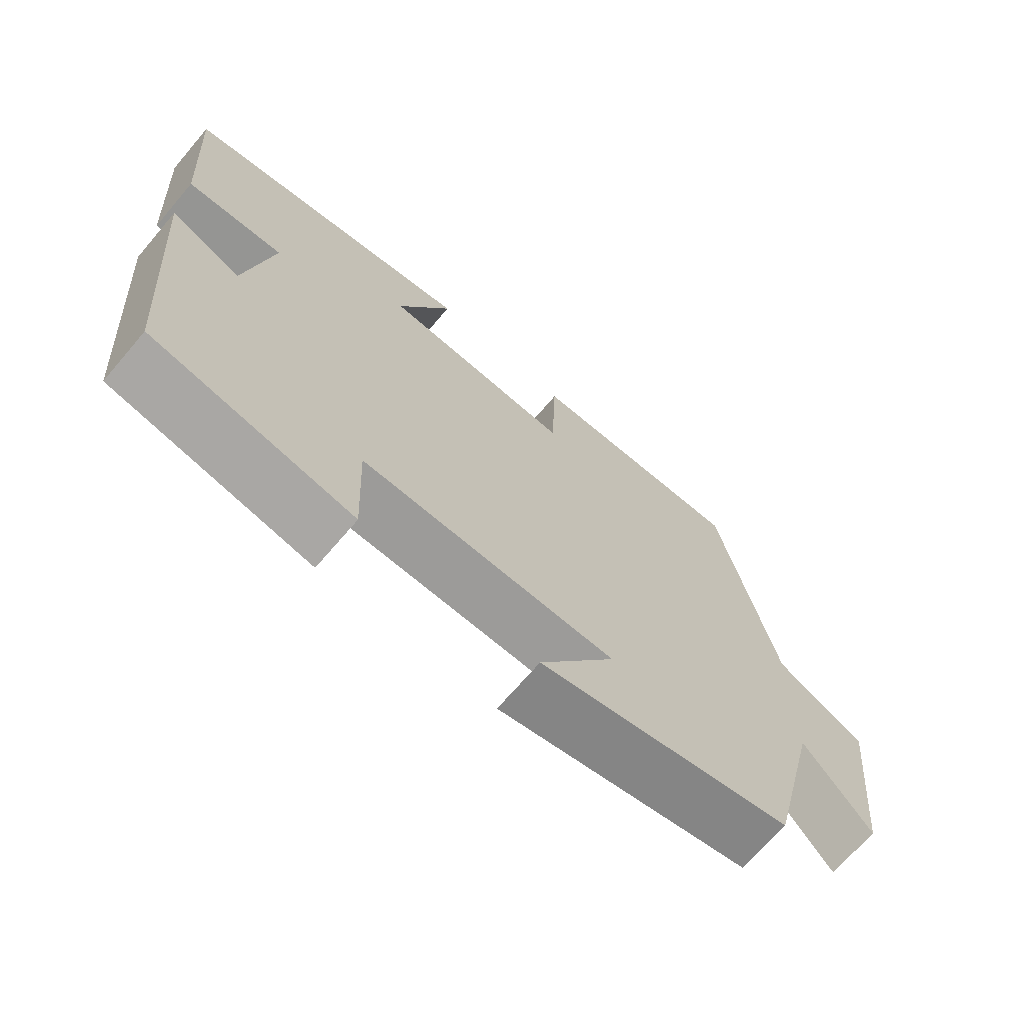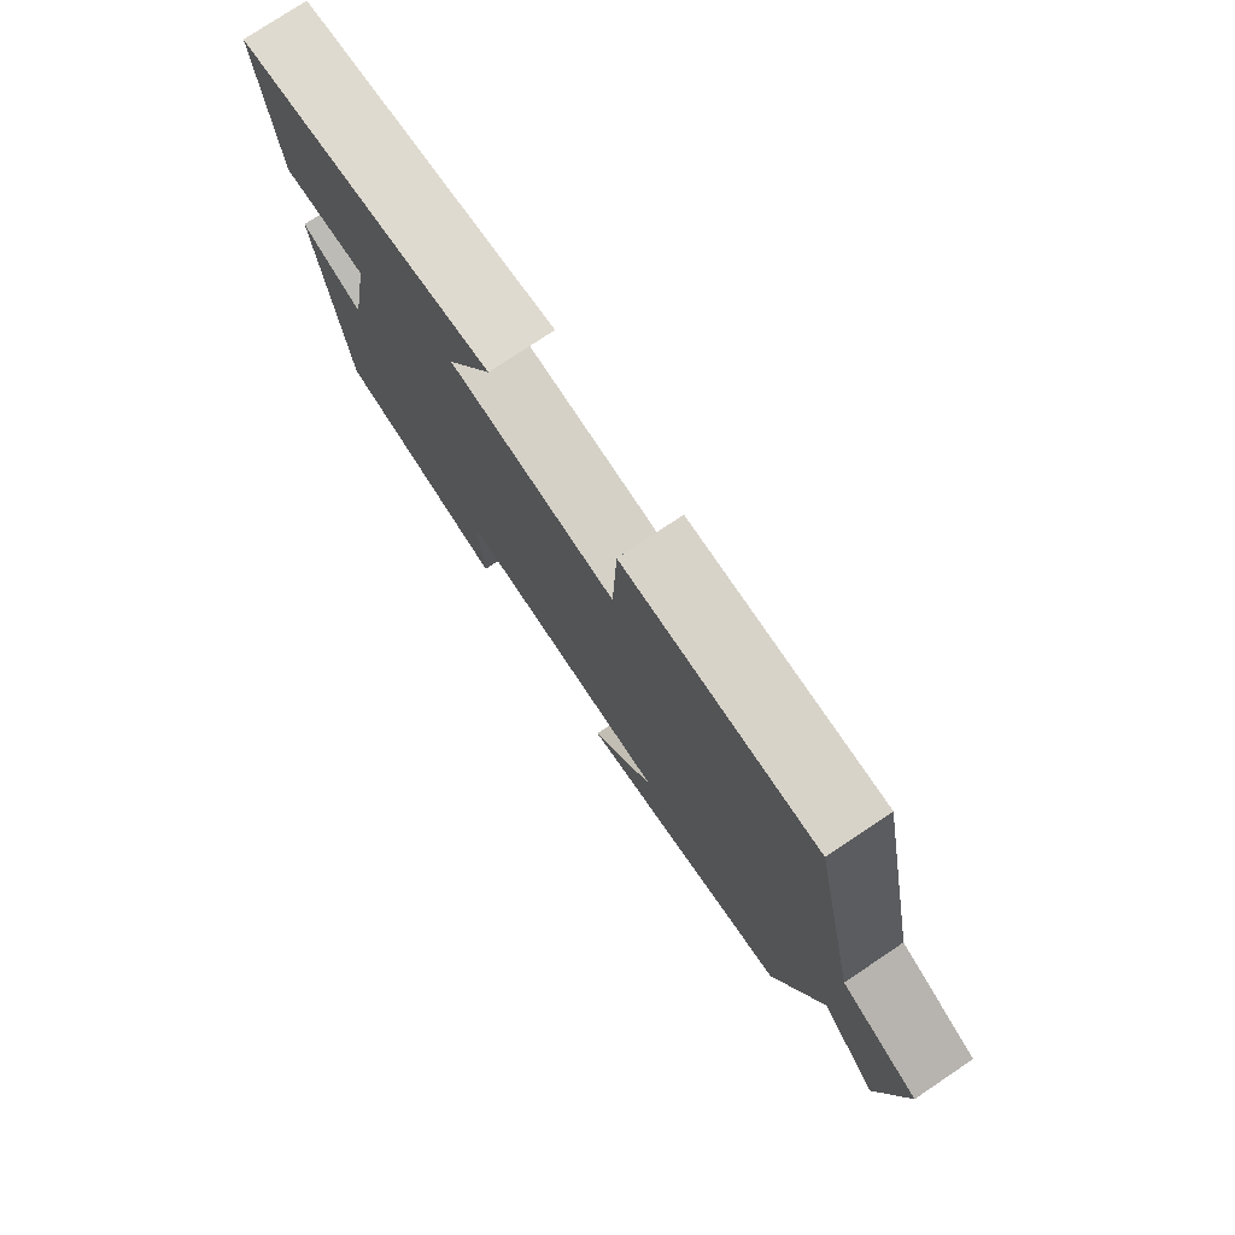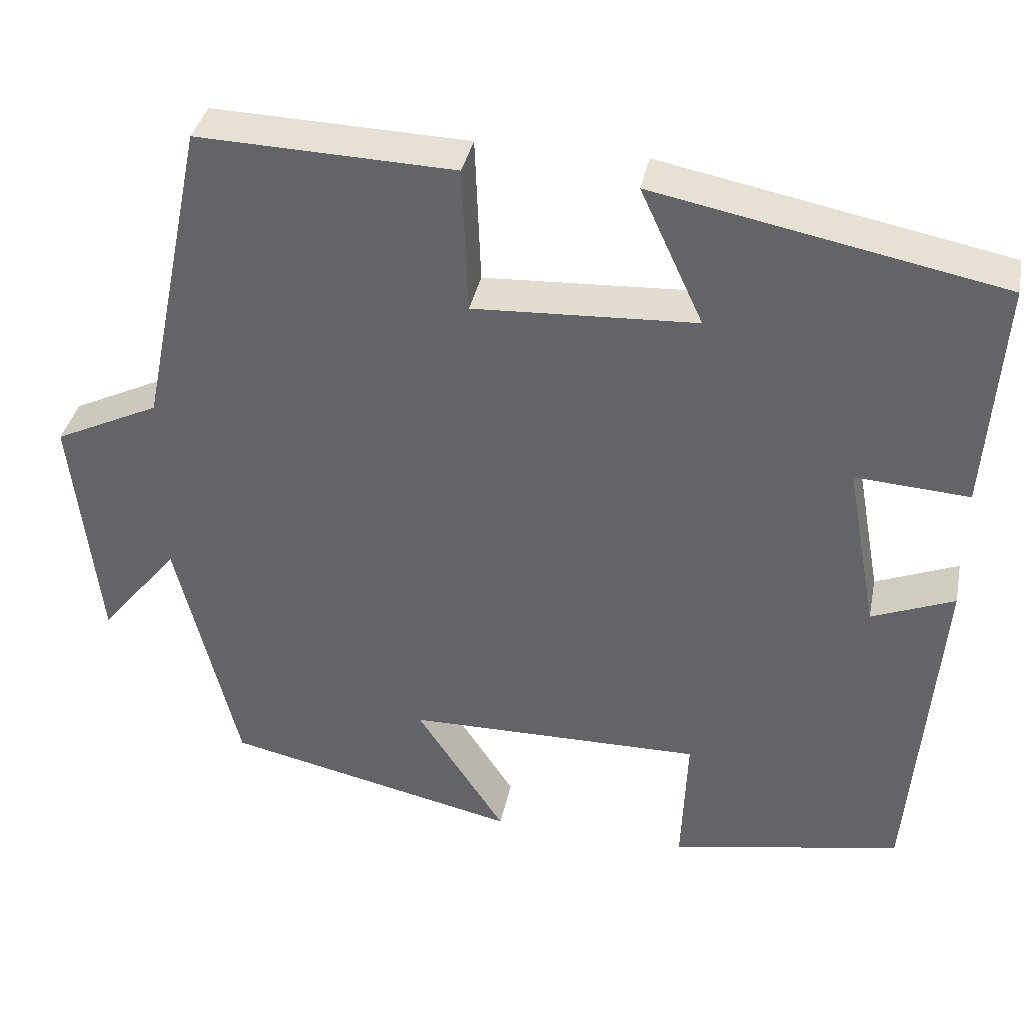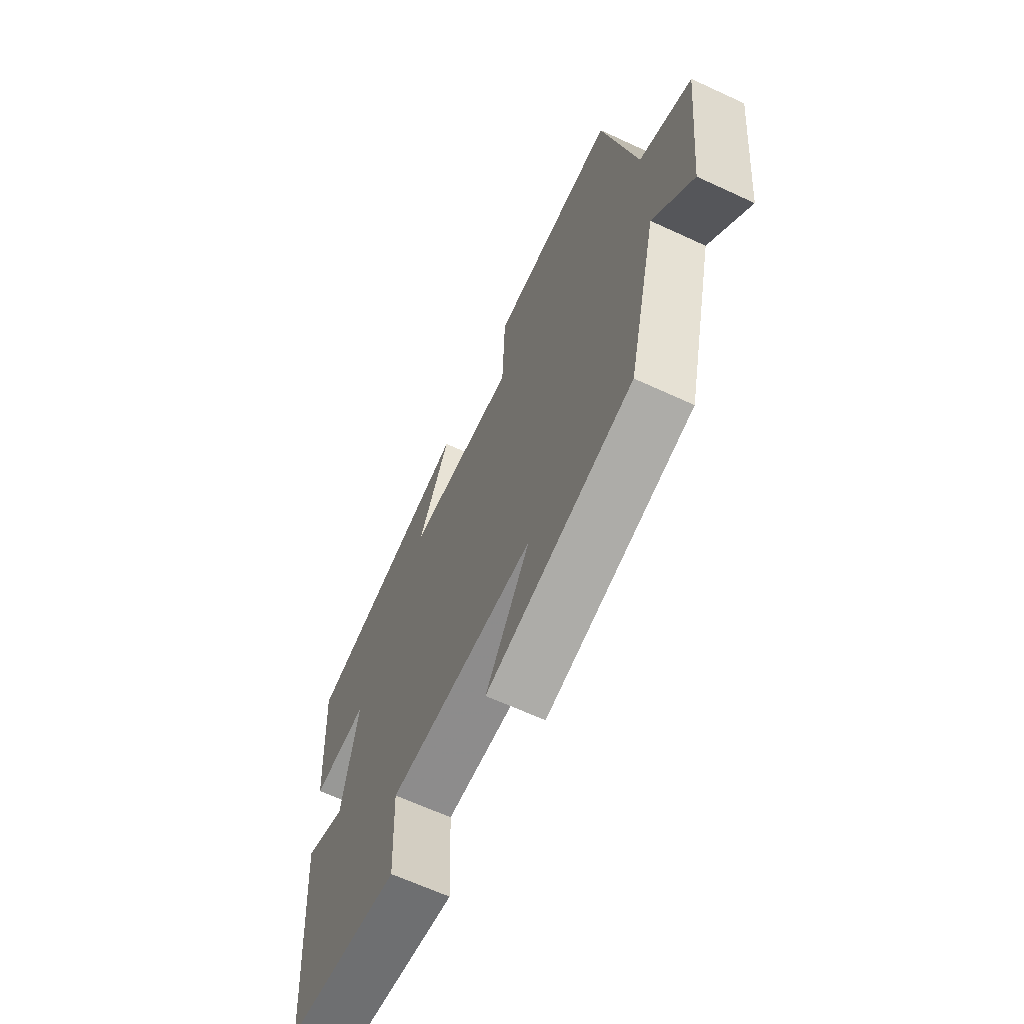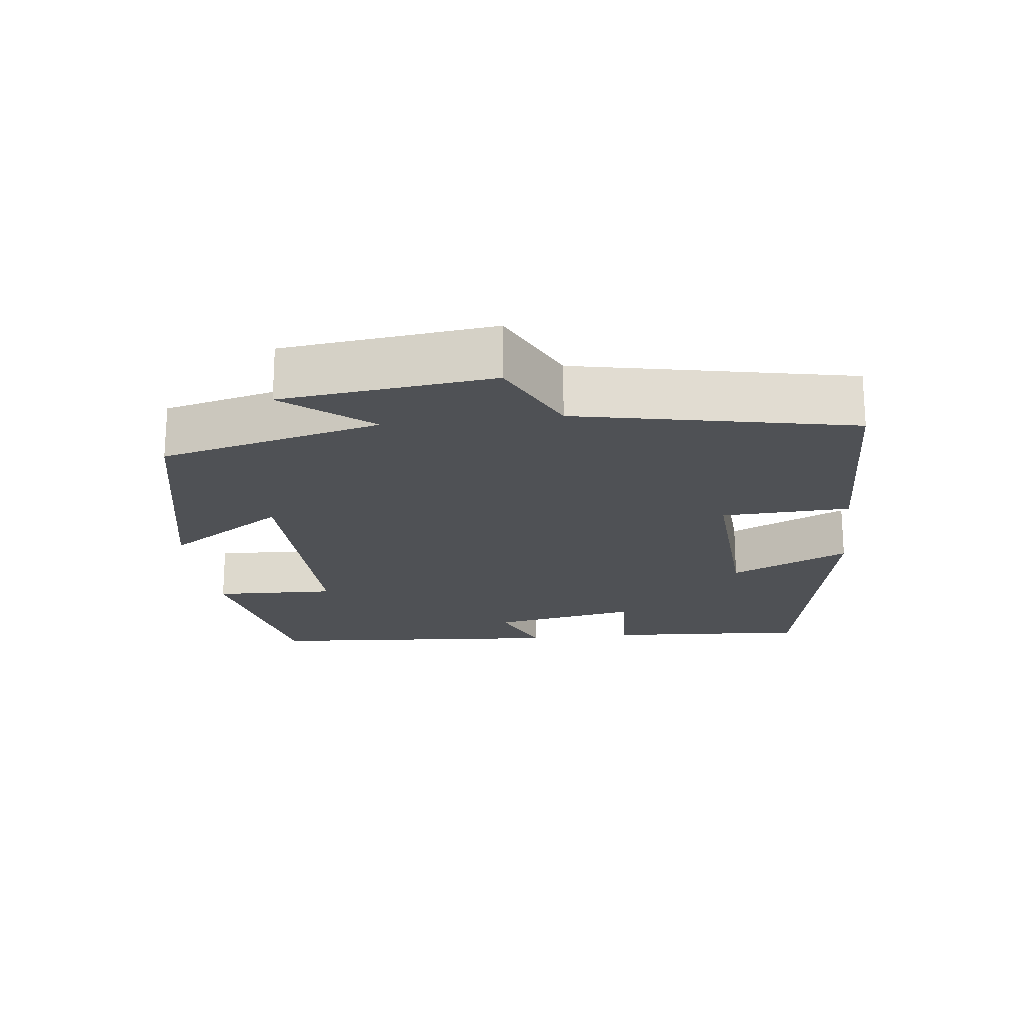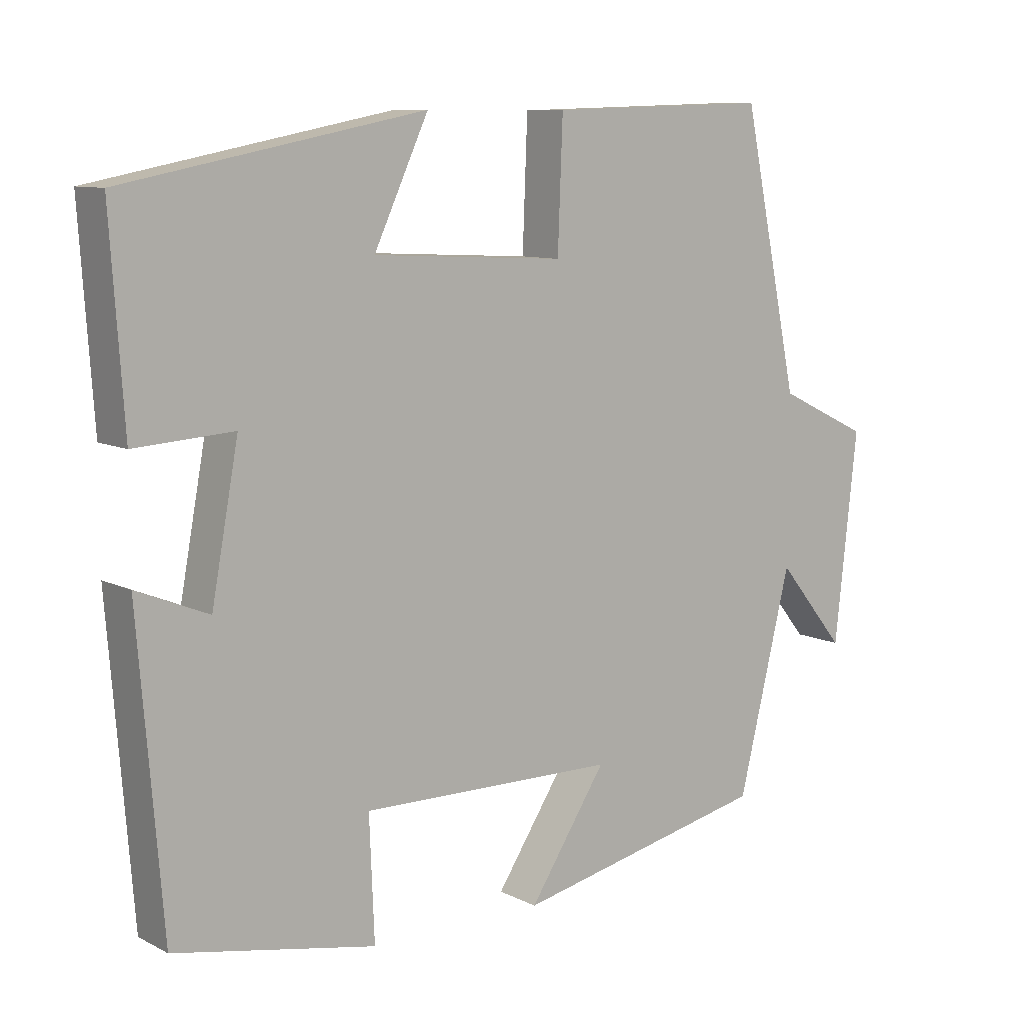
<metadata>
{"format":"obj","ext":"obj","renderer":"f3d","projection":"perspective","resolution":1024,"background":"white","views":[{"elev":-69.5,"azim":139.5,"up":"+Z"},{"elev":77.0,"azim":-123.8,"up":"+Z"},{"elev":37.0,"azim":11.4,"up":"+Z"},{"elev":-64.9,"azim":-115.0,"up":"+Z"},{"elev":-19.9,"azim":-83.0,"up":"+Y"},{"elev":9.4,"azim":142.3,"up":"+Z"}]}
</metadata>
<code>
v -0.425 0.07 -0.42
v -0.5 0.07 -0.112
v -0.597 0.07 -0.23
v -0.629 0.07 0.064
v -0.5 0.07 0.126
v -0.42 0.07 0.51
v -0.106 0.07 0.5
v -0.099 0.07 0.32
v 0.173 0.07 0.334
v 0.096 0.07 0.5
v 0.519 0.07 0.417
v 0.5 0.07 0.135
v 0.361 0.07 0.144
v 0.399 0.07 -0.062
v 0.5 0.07 -0.021
v 0.466 0.07 -0.446
v 0.182 0.07 -0.5
v 0.189 0.07 -0.329
v -0.173 0.07 -0.333
v -0.064 0.07 -0.5
v -0.425 0 -0.42
v -0.5 0 -0.112
v -0.597 0 -0.23
v -0.629 0 0.064
v -0.5 0 0.126
v -0.42 0 0.51
v -0.106 0 0.5
v -0.099 0 0.32
v 0.173 0 0.334
v 0.096 0 0.5
v 0.519 0 0.417
v 0.5 0 0.135
v 0.361 0 0.144
v 0.399 0 -0.062
v 0.5 0 -0.021
v 0.466 0 -0.446
v 0.182 0 -0.5
v 0.189 0 -0.329
v -0.173 0 -0.333
v -0.064 0 -0.5
f 19 20 1 2
f 18 19 2
f 15 16 17 18
f 14 15 18
f 13 14 18 2
f 10 11 12 13
f 9 10 13
f 8 9 13 2
f 5 6 7 8
f 5 8 2
f 2 3 4 5
f 22 21 40 39
f 22 39 38
f 38 37 36 35
f 38 35 34
f 22 38 34 33
f 33 32 31 30
f 33 30 29
f 22 33 29 28
f 28 27 26 25
f 22 28 25
f 25 24 23 22
f 1 21 22 2
f 2 22 23 3
f 3 23 24 4
f 4 24 25 5
f 5 25 26 6
f 6 26 27 7
f 7 27 28 8
f 8 28 29 9
f 9 29 30 10
f 10 30 31 11
f 11 31 32 12
f 12 32 33 13
f 13 33 34 14
f 14 34 35 15
f 15 35 36 16
f 16 36 37 17
f 17 37 38 18
f 18 38 39 19
f 19 39 40 20
f 20 40 21 1

</code>
